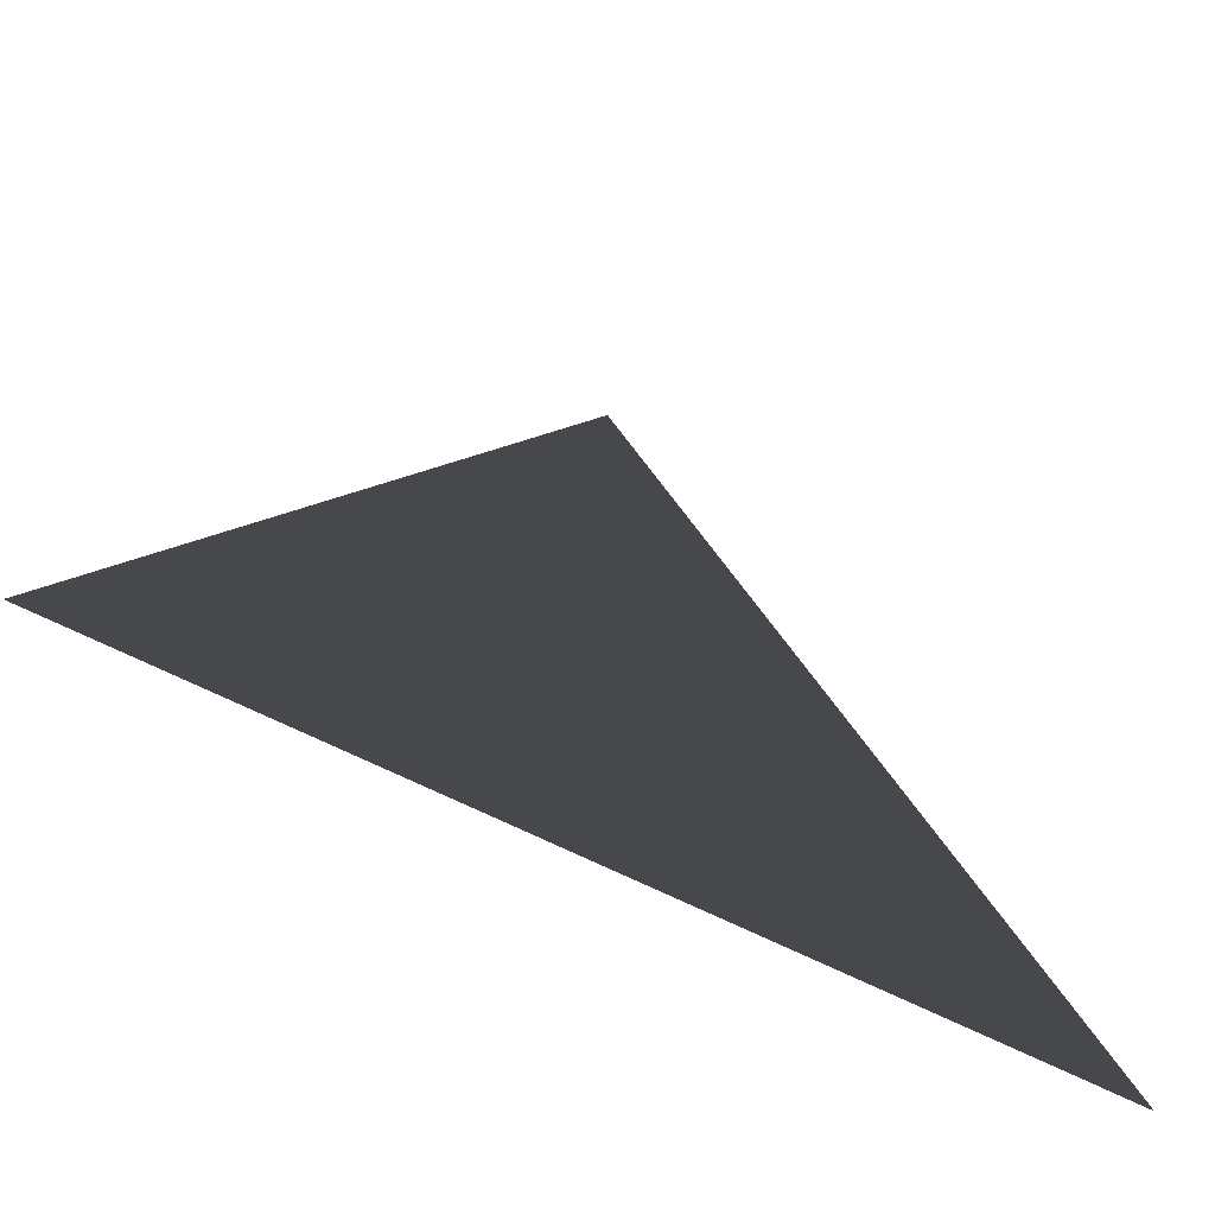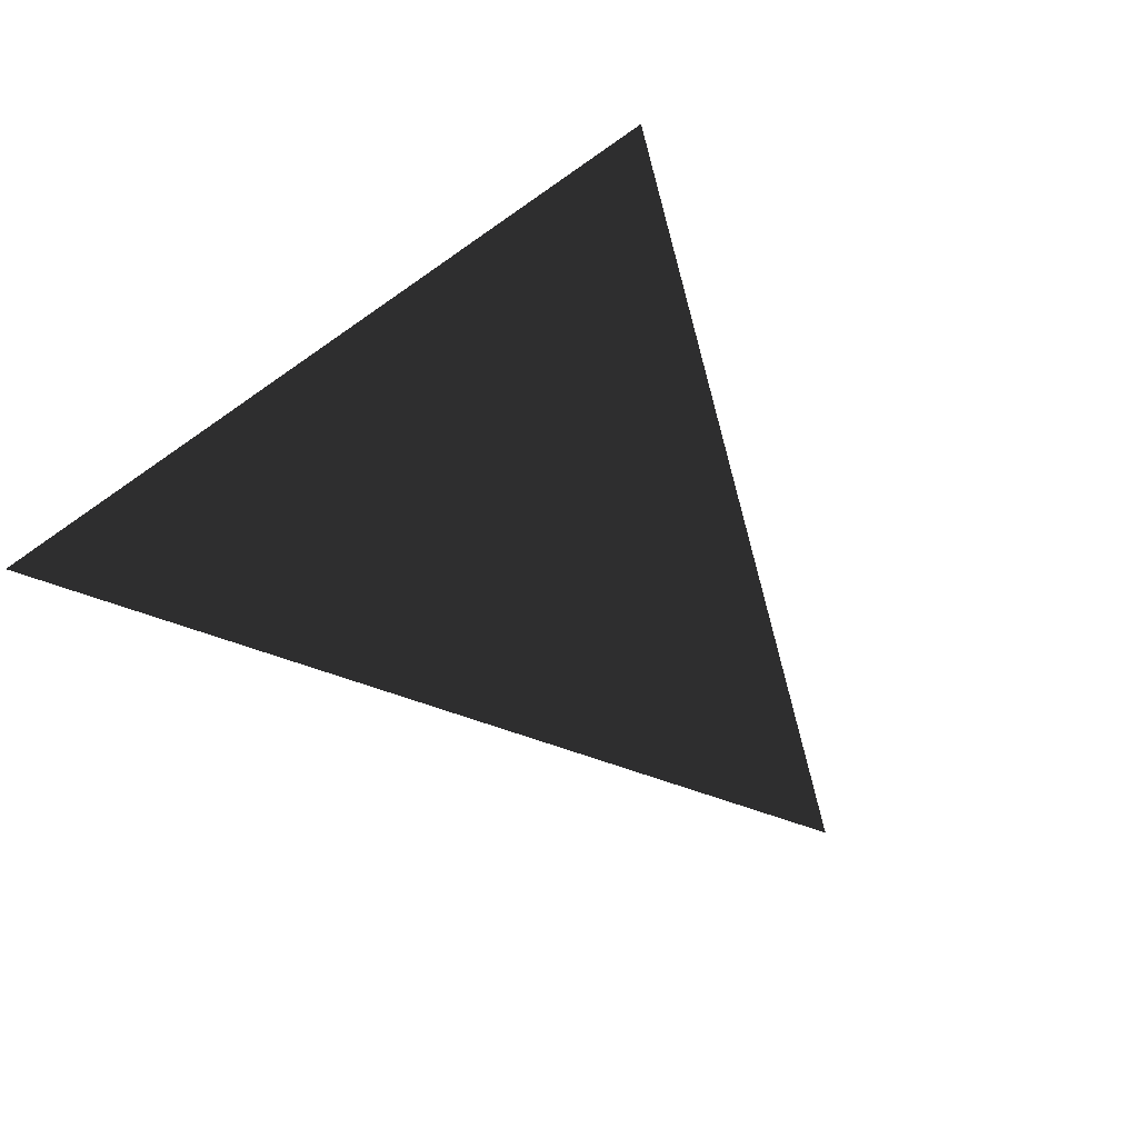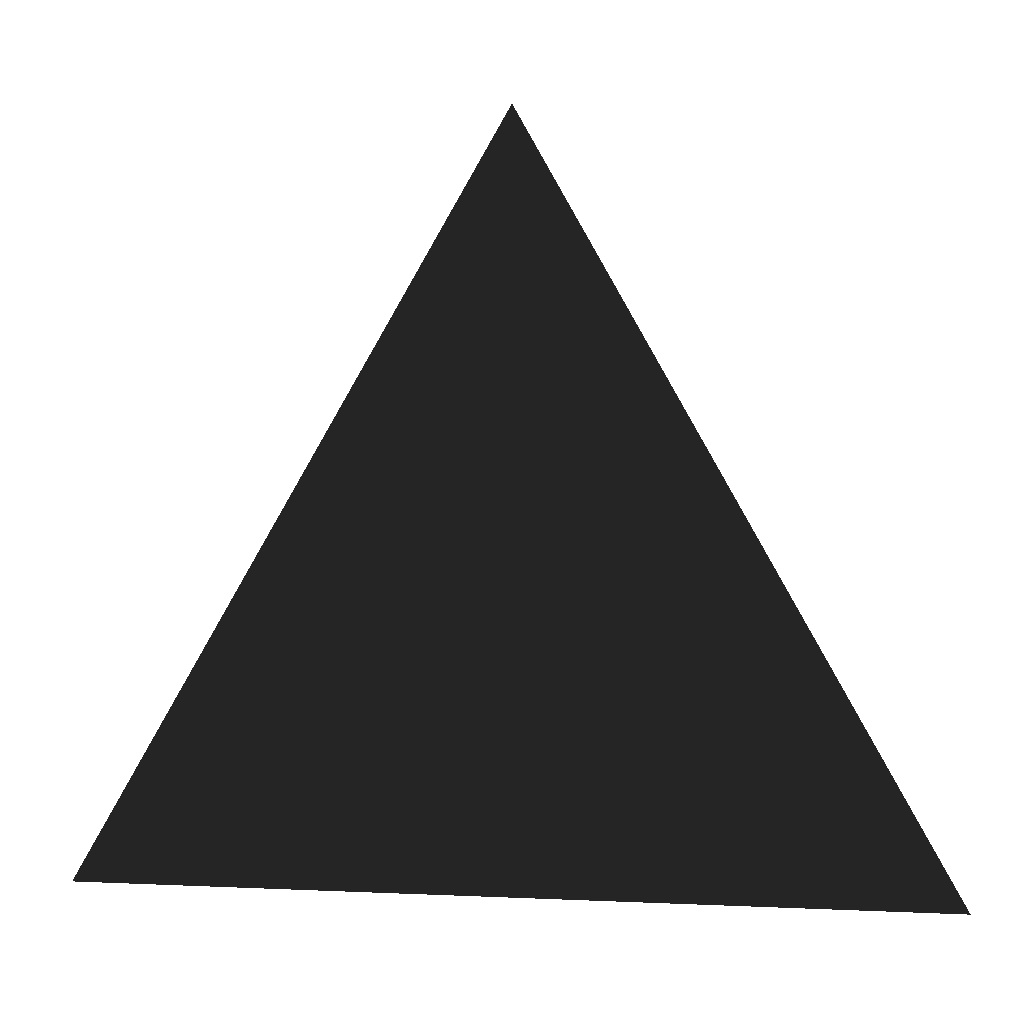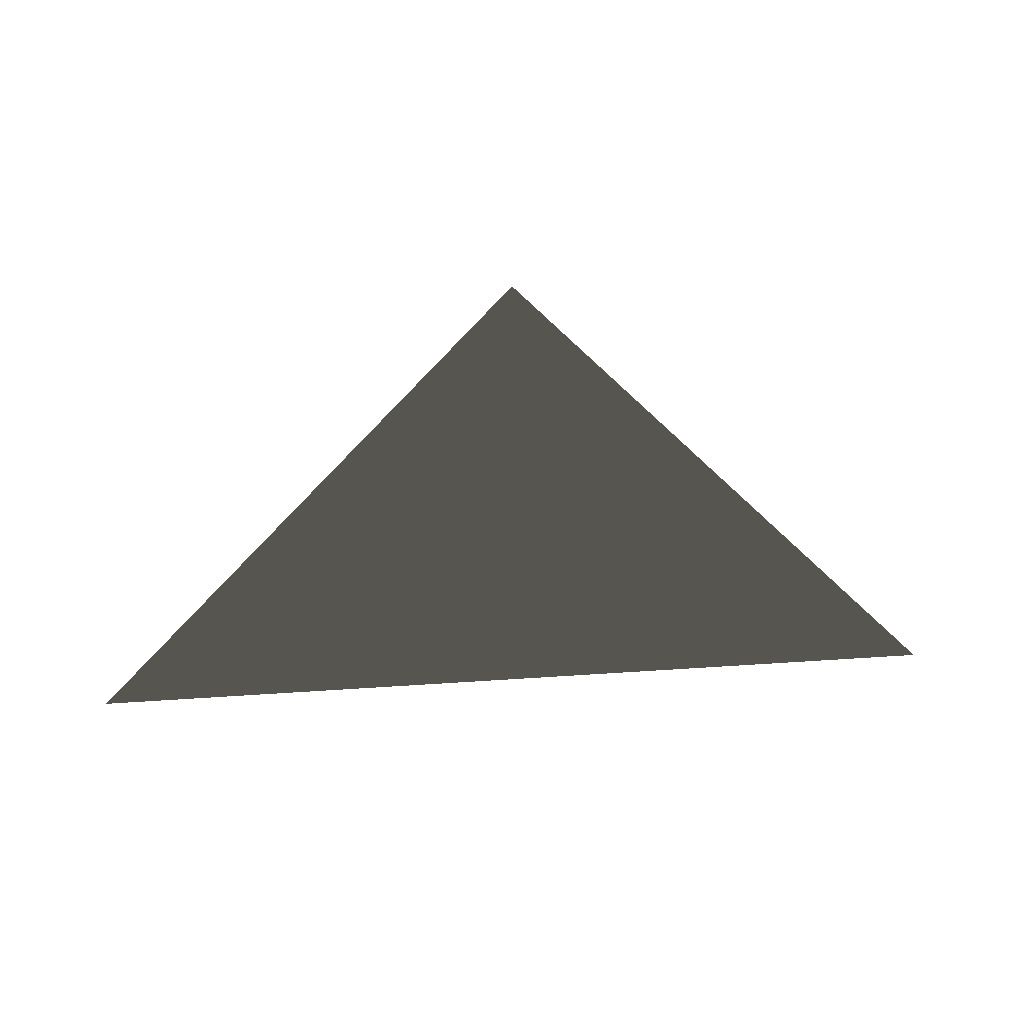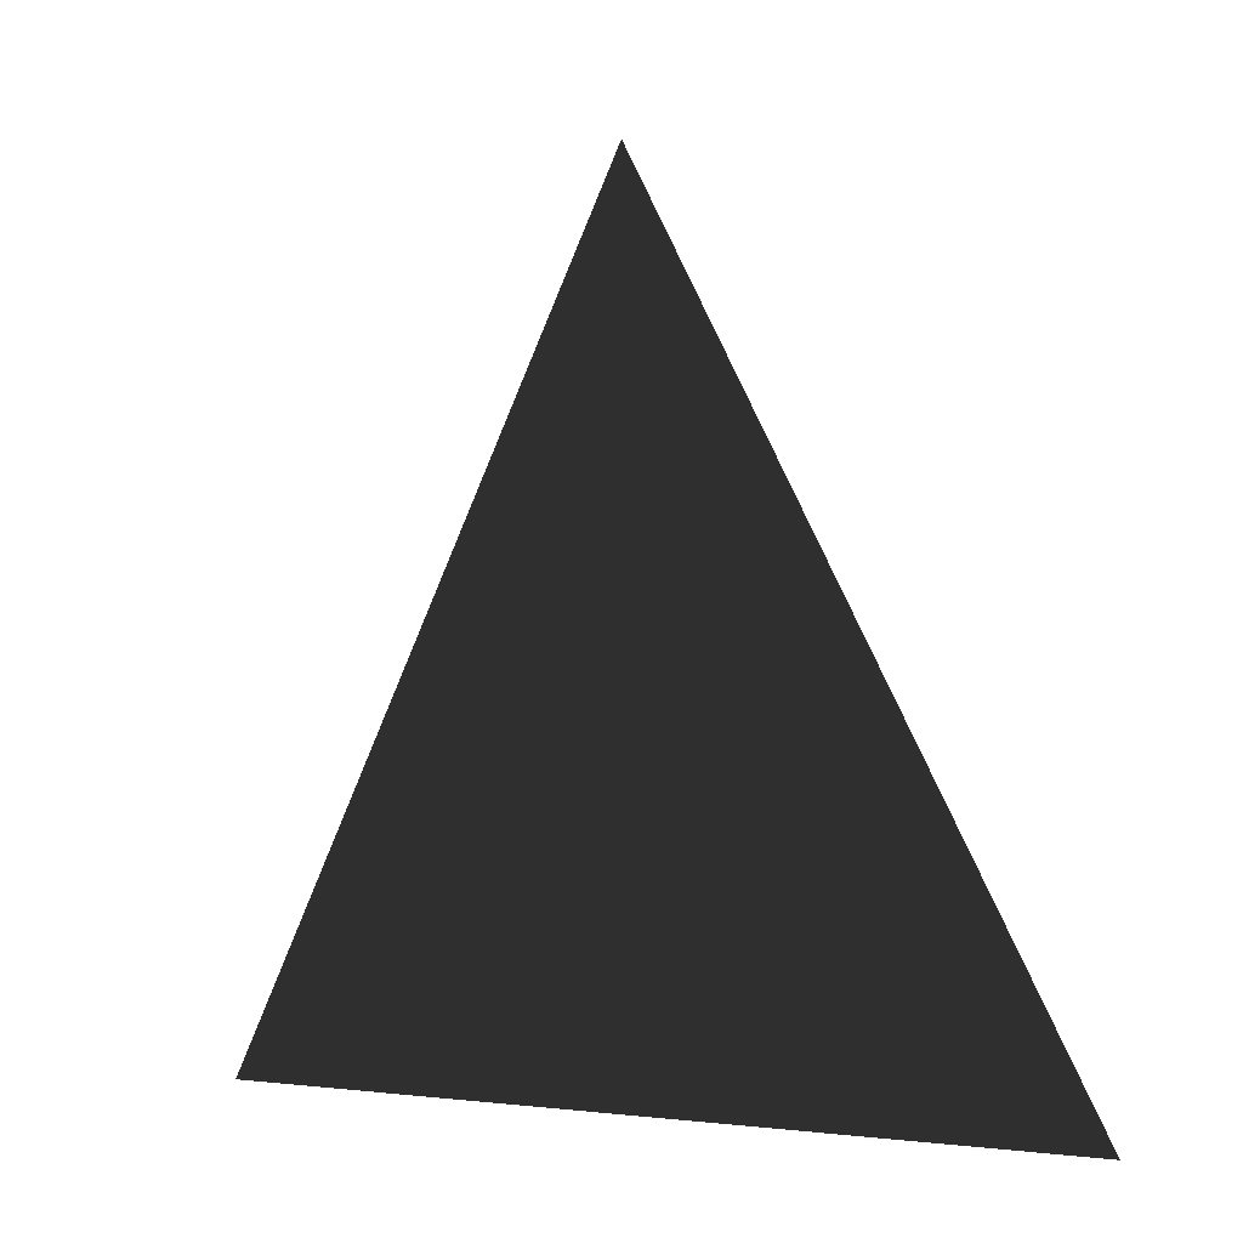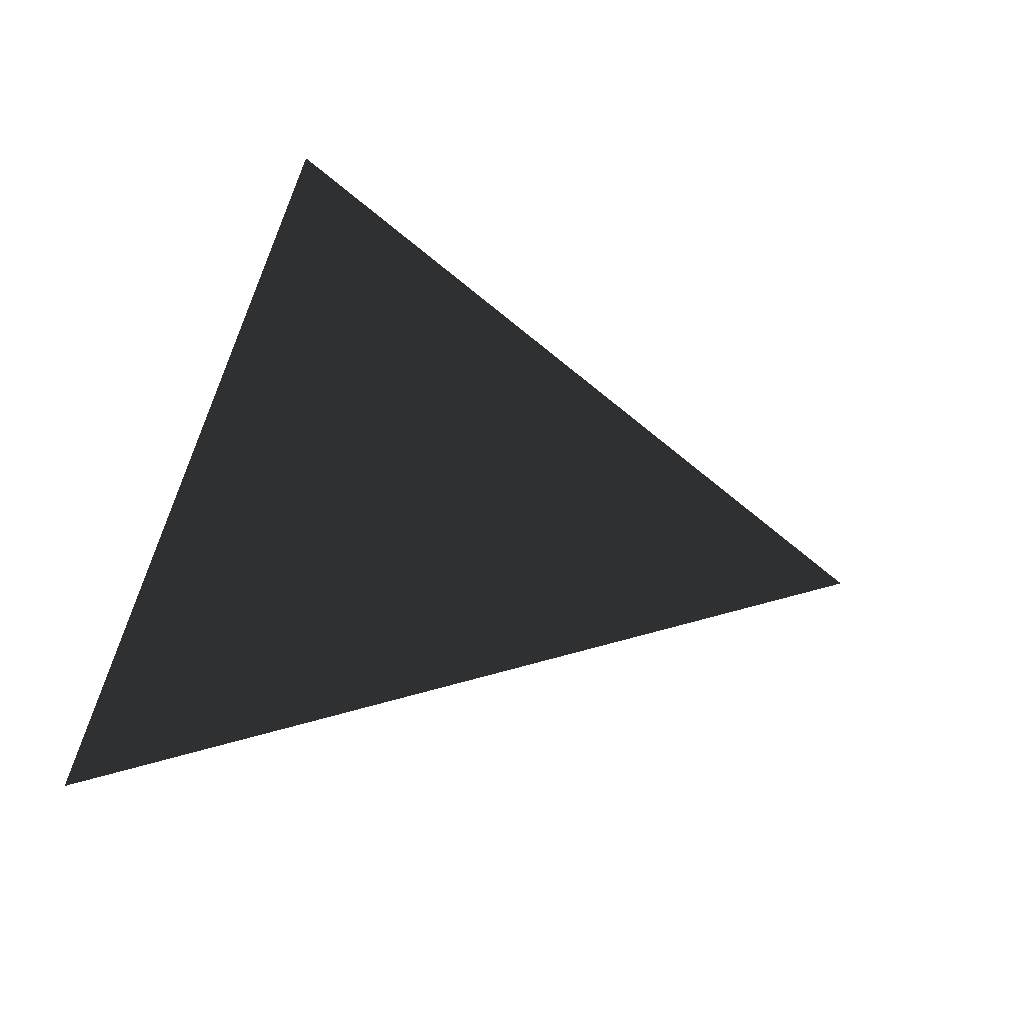
<metadata>
{"format":"obj","ext":"obj","renderer":"f3d","projection":"perspective","resolution":1024,"background":"white","views":[{"elev":-62.4,"azim":-27.8,"up":"+Z"},{"elev":63.0,"azim":-40.9,"up":"+Y"},{"elev":9.8,"azim":6.4,"up":"+Z"},{"elev":61.5,"azim":176.2,"up":"+Z"},{"elev":-3.6,"azim":-139.7,"up":"+Z"},{"elev":60.6,"azim":-76.0,"up":"+Y"}]}
</metadata>
<code>
o ButtonHighlight
v 0 0 1
v -0.866 0 -0.5
v 0.866 0 -0.5
g ButtonHighlight
f 1 2 3

</code>
